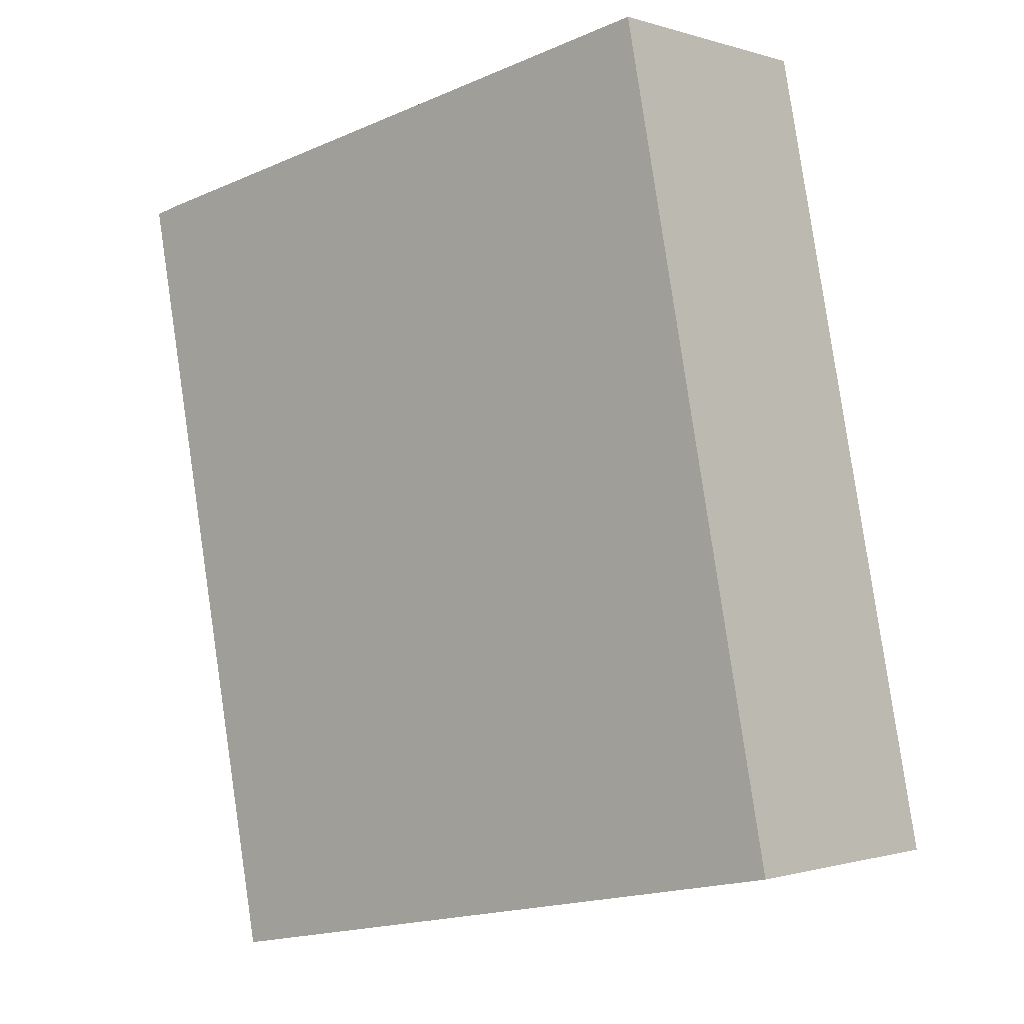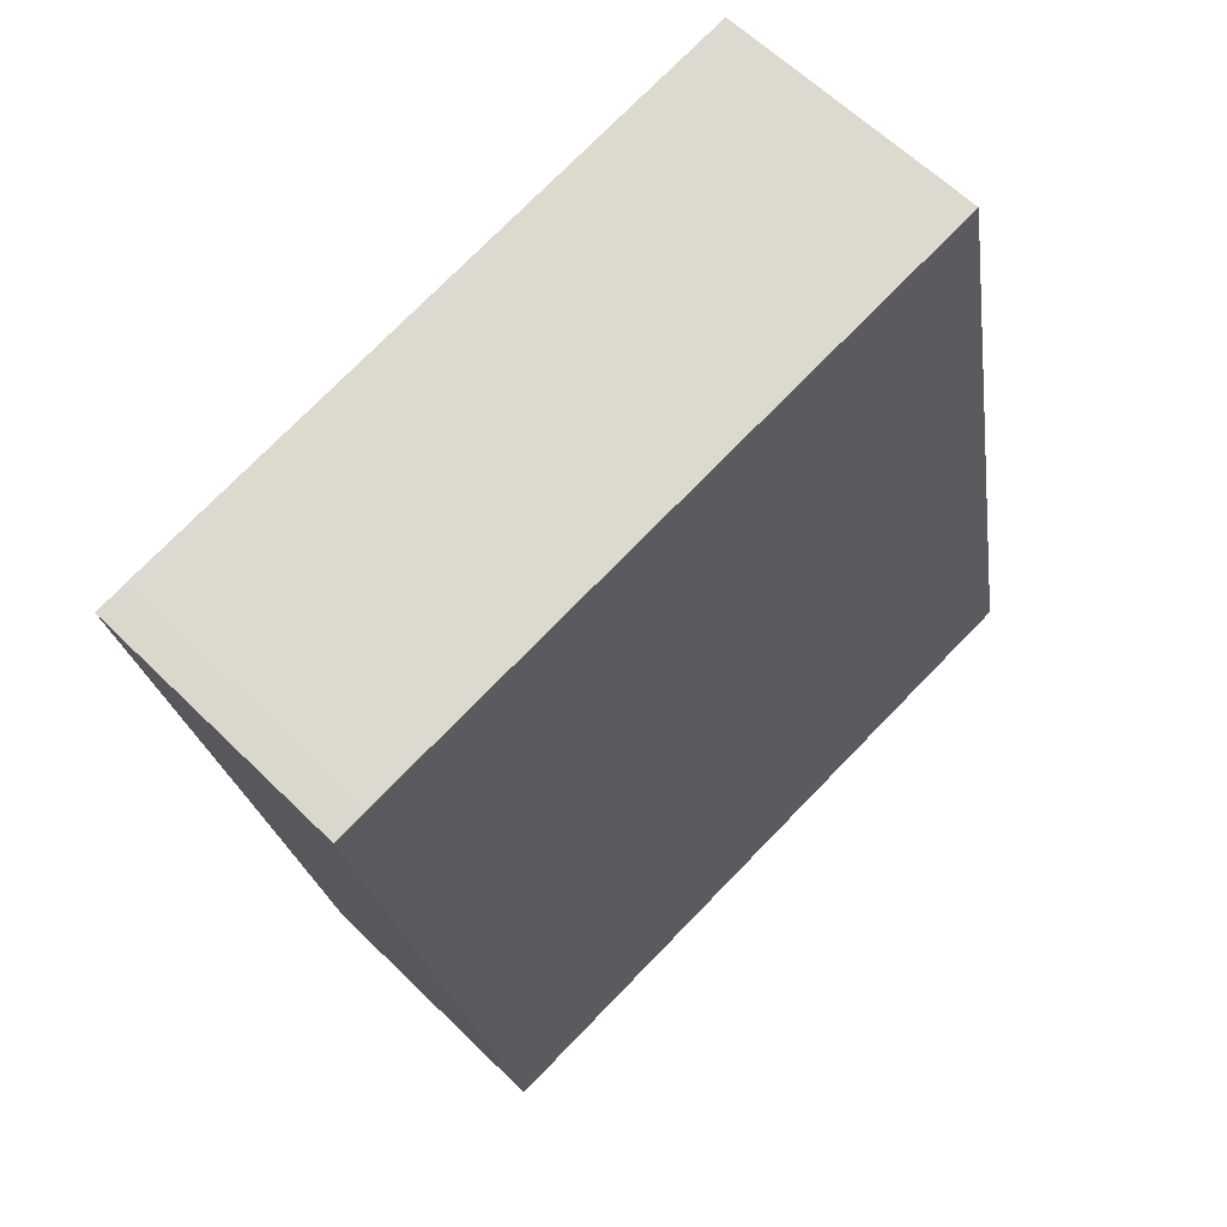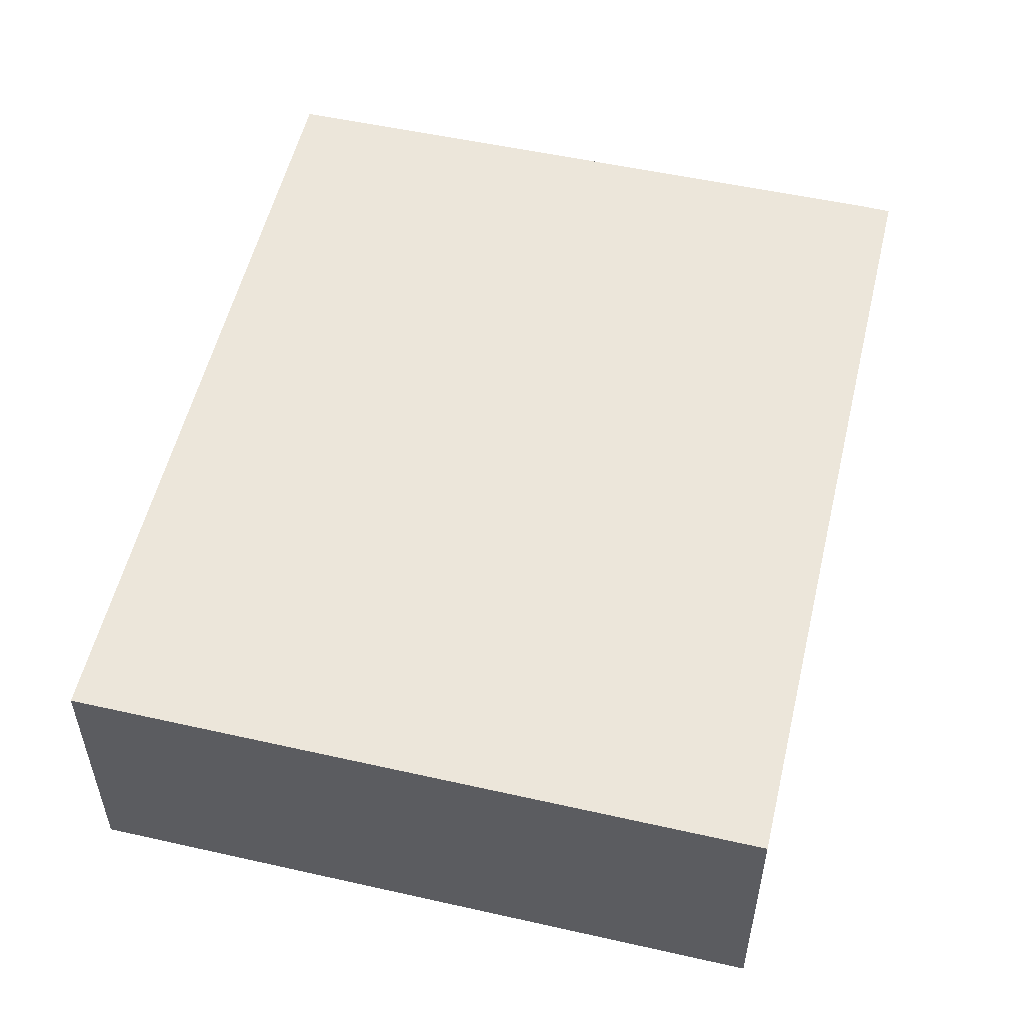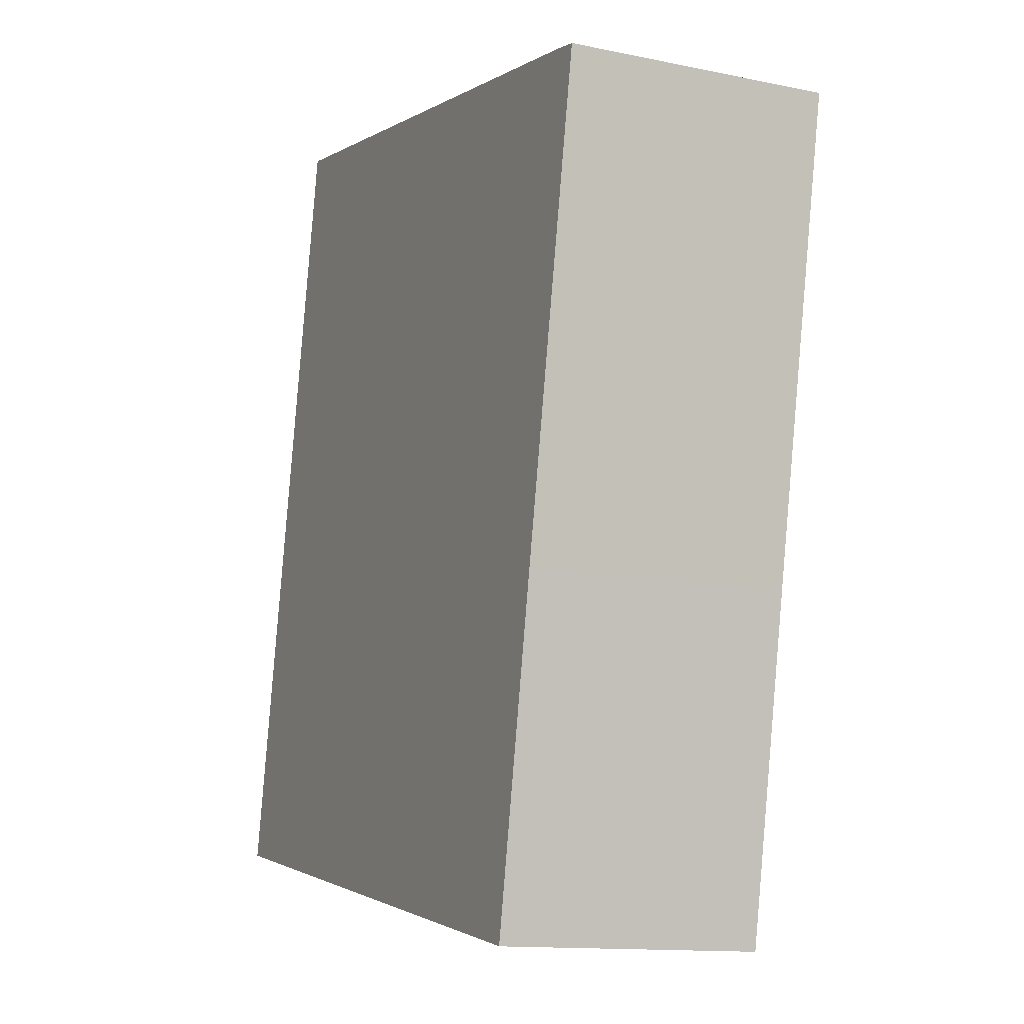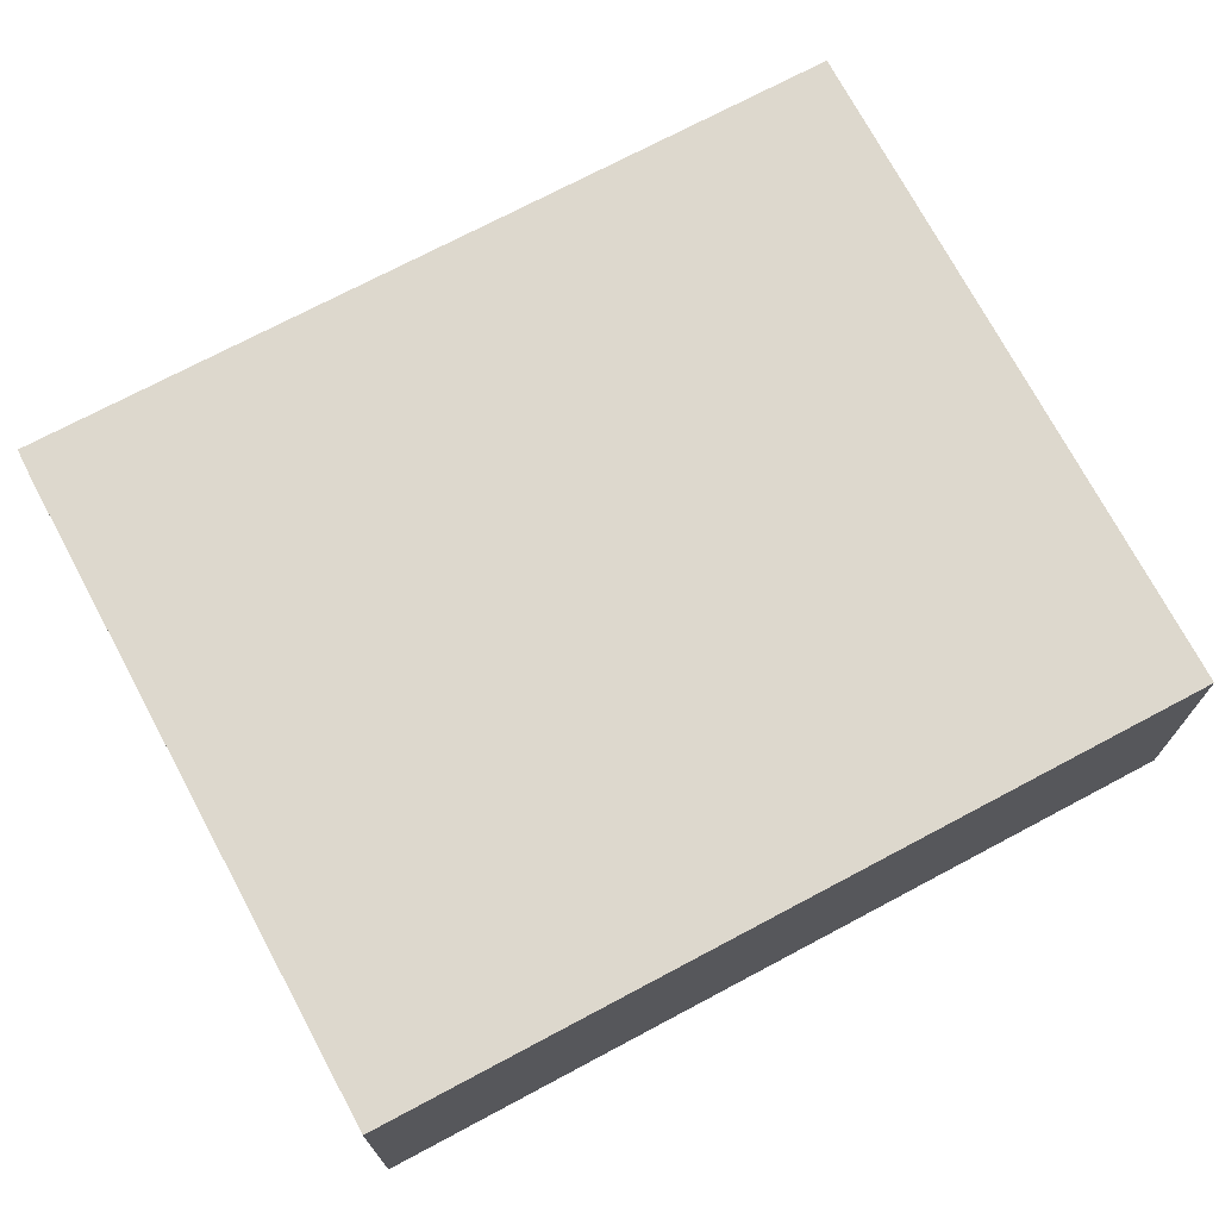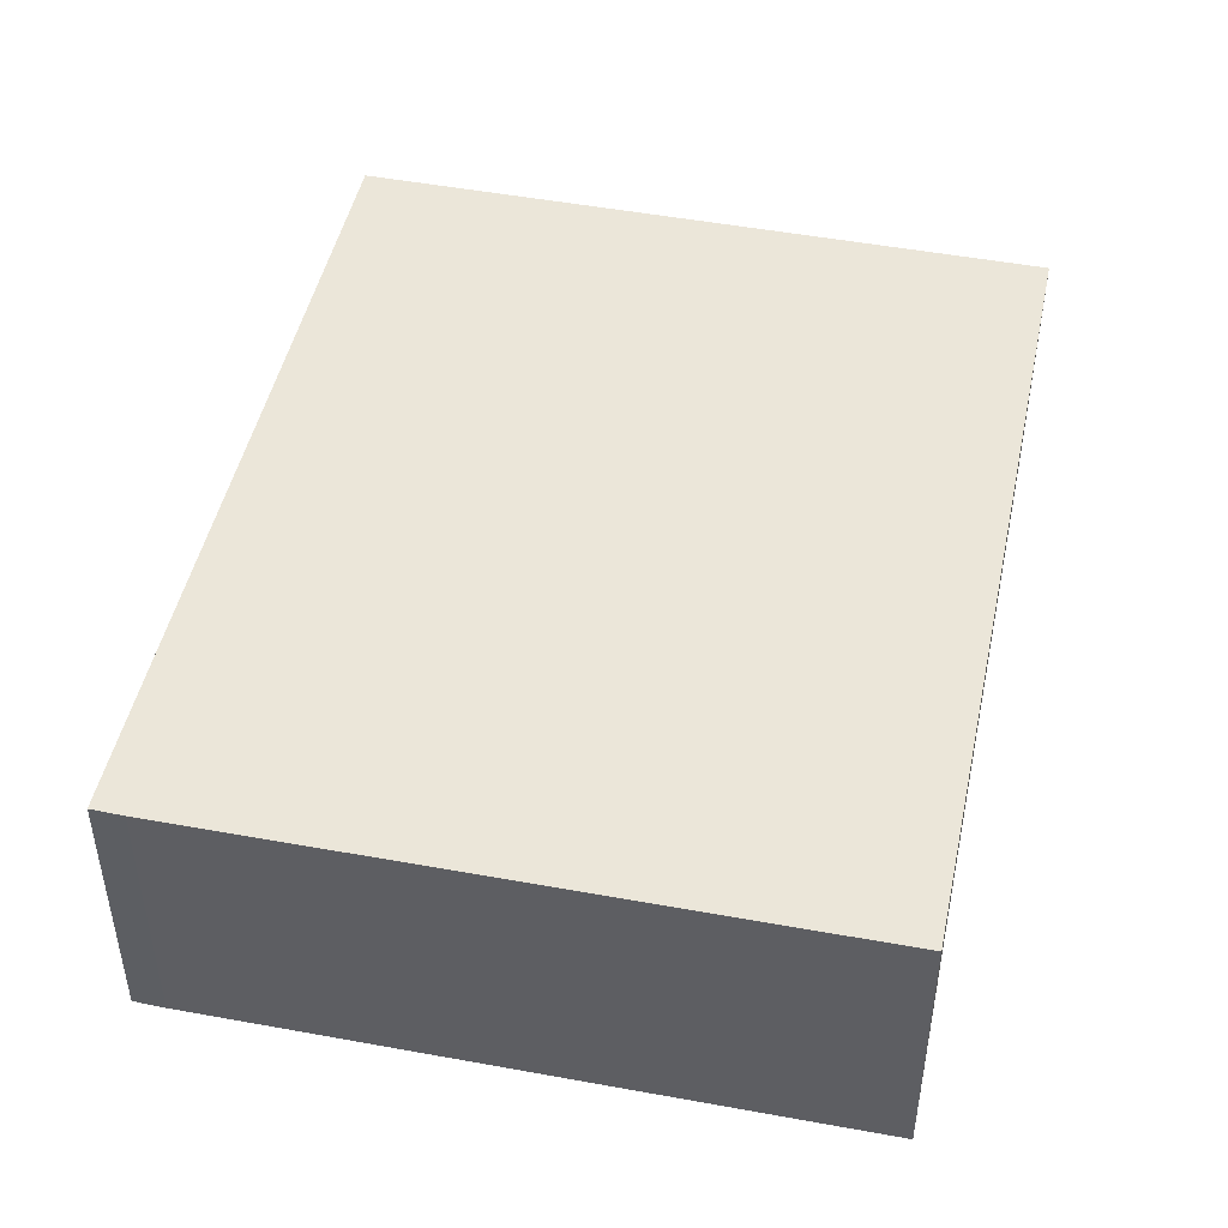
<metadata>
{"format":"obj","ext":"obj","renderer":"f3d","projection":"perspective","resolution":1024,"background":"white","views":[{"elev":-0.7,"azim":40.2,"up":"+Z"},{"elev":60.1,"azim":-44.7,"up":"+Z"},{"elev":54.5,"azim":-177.6,"up":"+Y"},{"elev":-13.2,"azim":-115.2,"up":"+Z"},{"elev":72.3,"azim":51.0,"up":"+Y"},{"elev":47.3,"azim":1.0,"up":"+Y"}]}
</metadata>
<code>
v  0.597 5.116 0.129
v  1.757 5.116 -9.054
v  0 5.116 3.133e-16
v  2.997 5.116 -15.51
v  15.82 5.116 -12.99
v  12.84 5.116 2.432
v  15.82 7.955e-16 -12.99
v  2.997 9.494e-16 -15.51
v  1.757 5.544e-16 -9.054
v  0 0 0
v  0.597 -7.899e-18 0.129
v  12.84 -1.489e-16 2.432
g defaultobject
f 1 2 3
f 2 1 4
f 4 1 5
f 5 1 6
f 7 4 5
f 4 7 8
f 8 2 4
f 2 8 9
f 2 9 3
f 3 9 10
f 10 1 3
f 1 10 11
f 11 6 1
f 6 11 12
f 12 5 6
f 5 12 7
f 9 11 10
f 11 9 12
f 12 9 8
f 12 8 7

</code>
